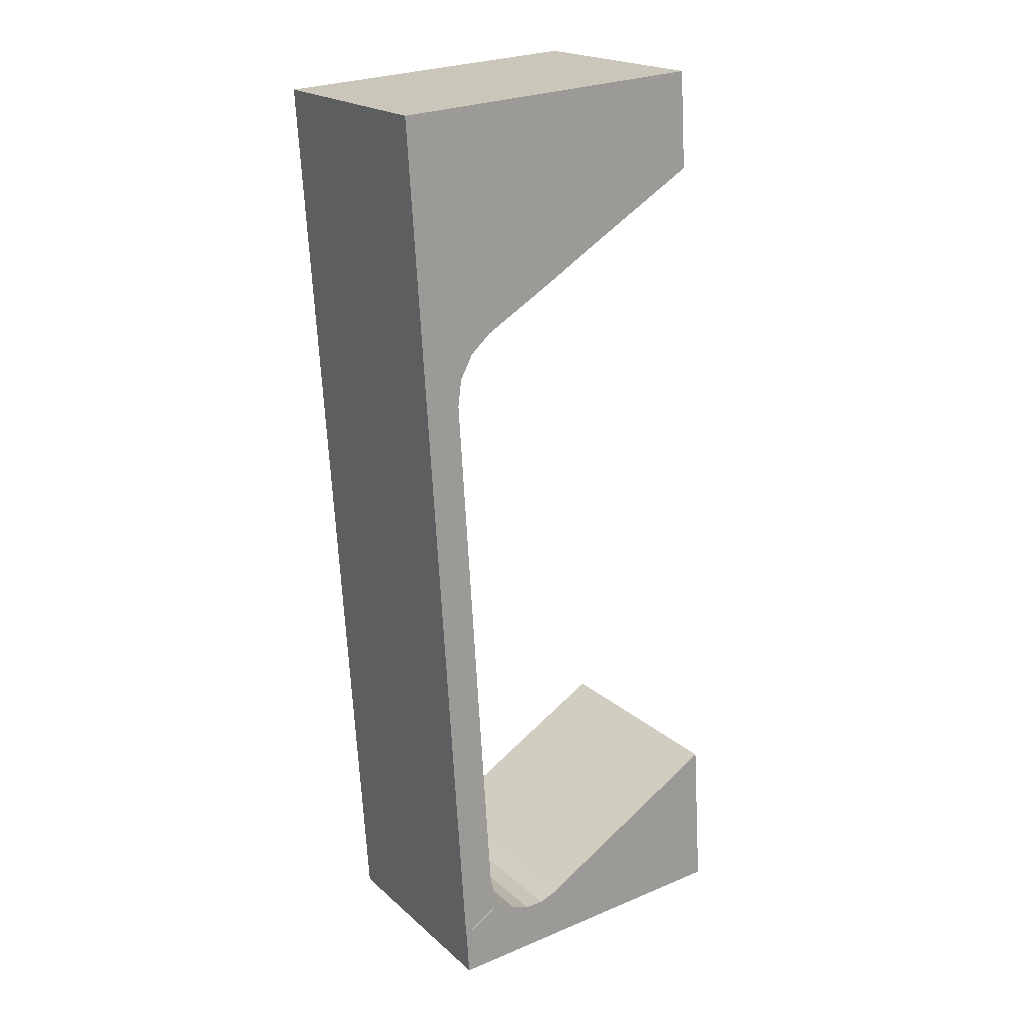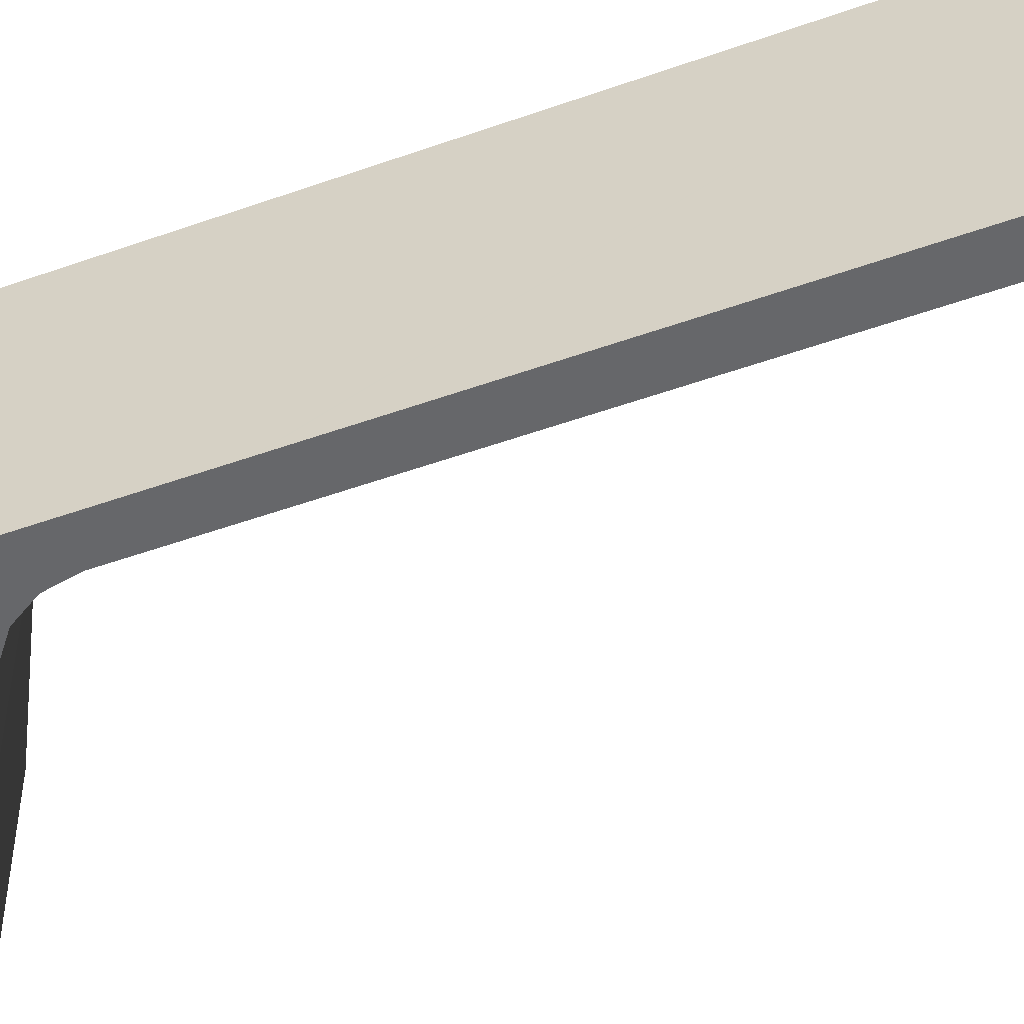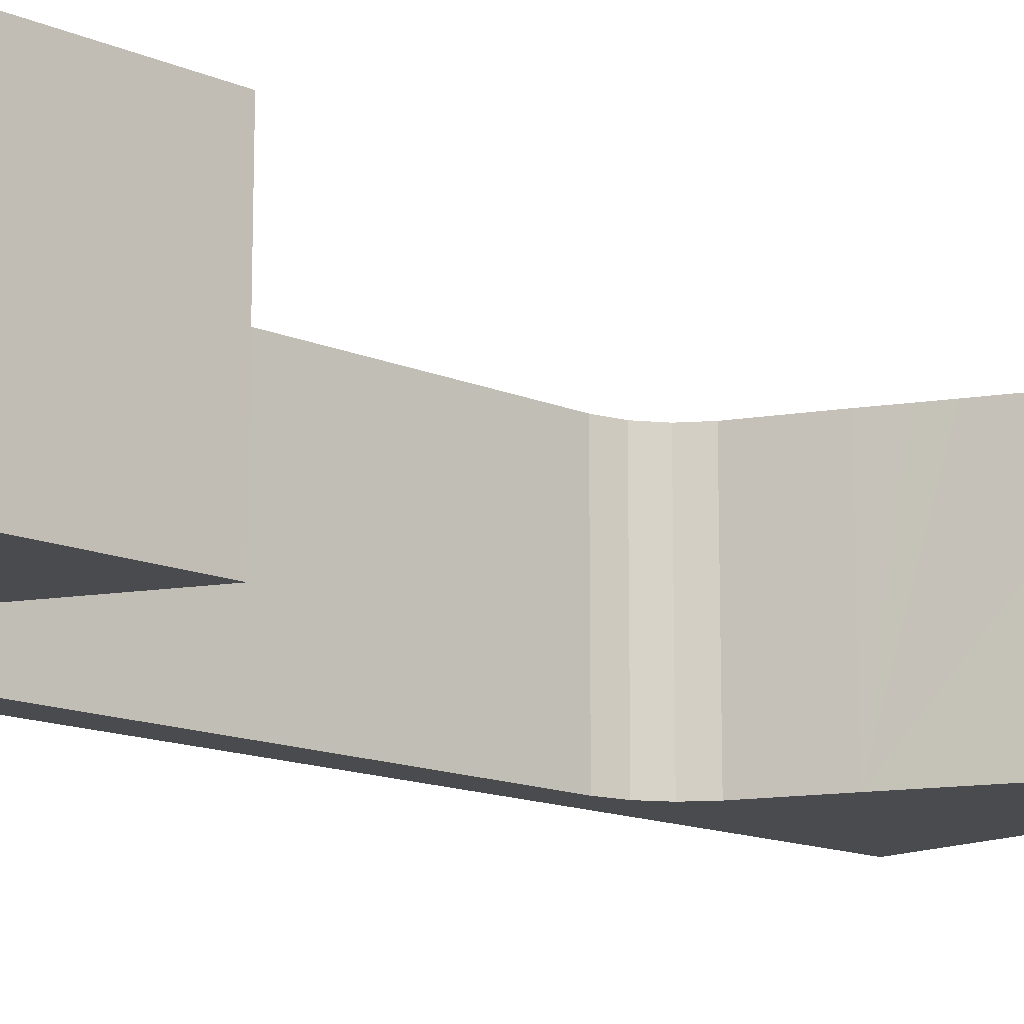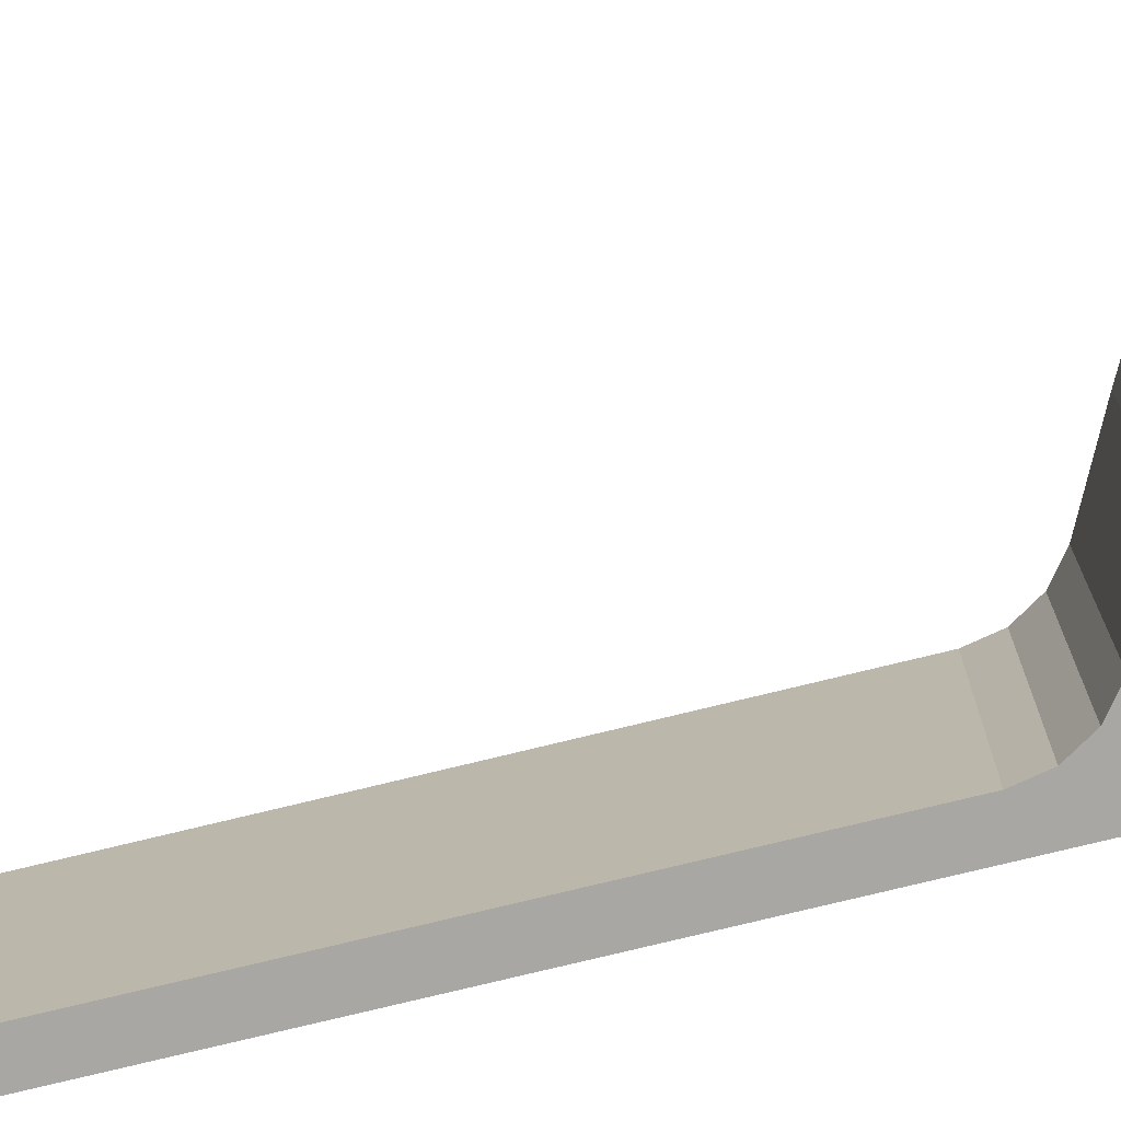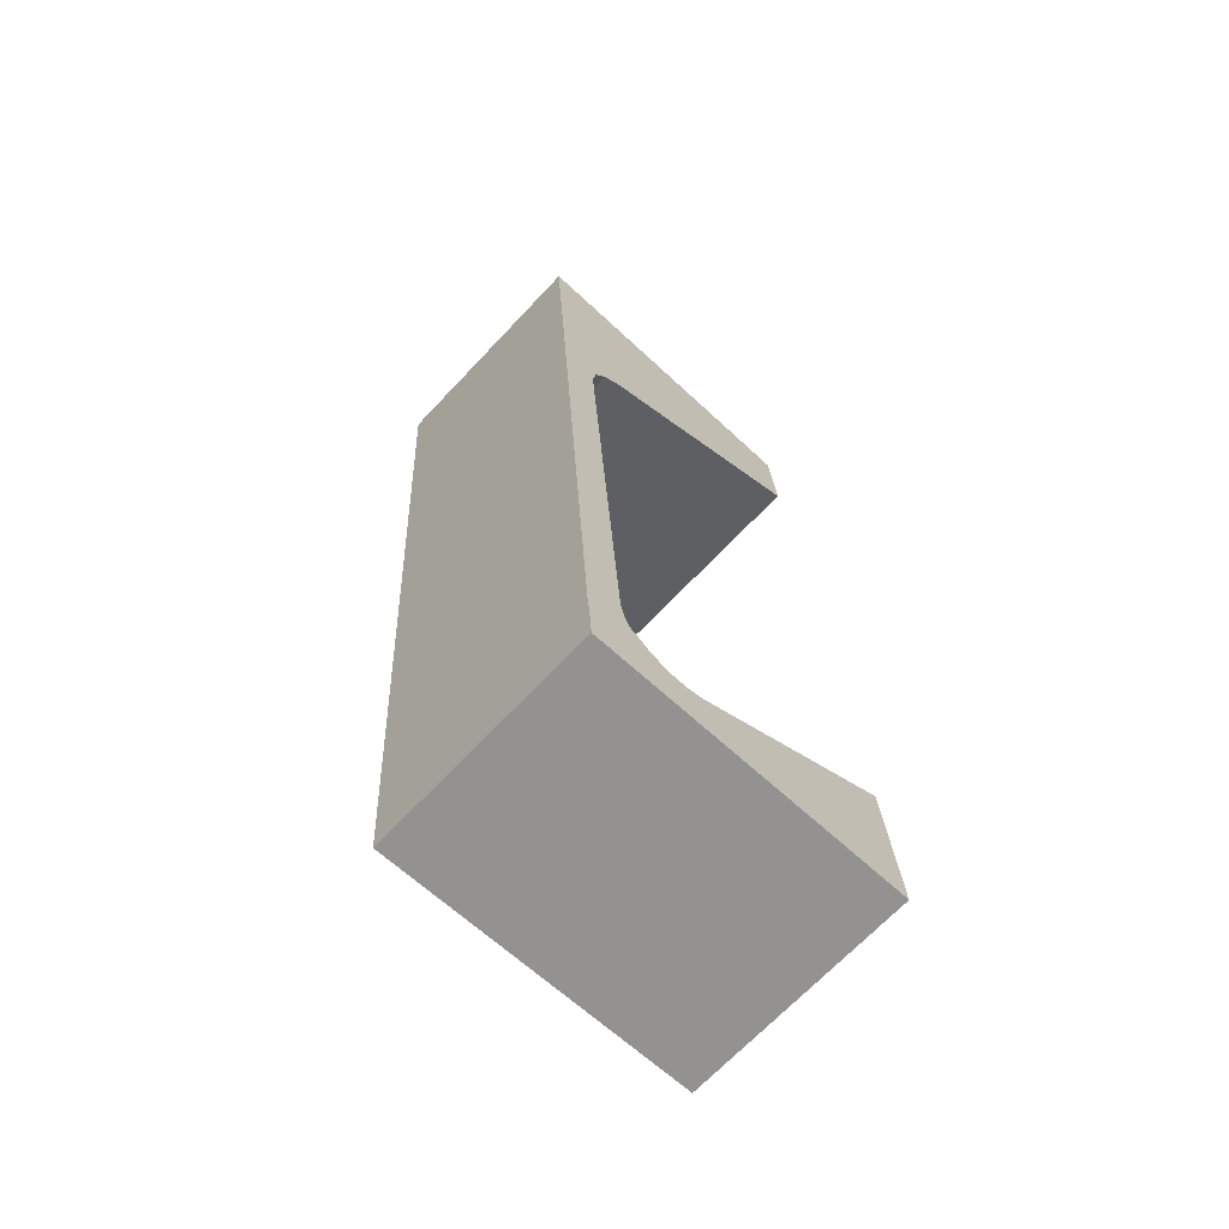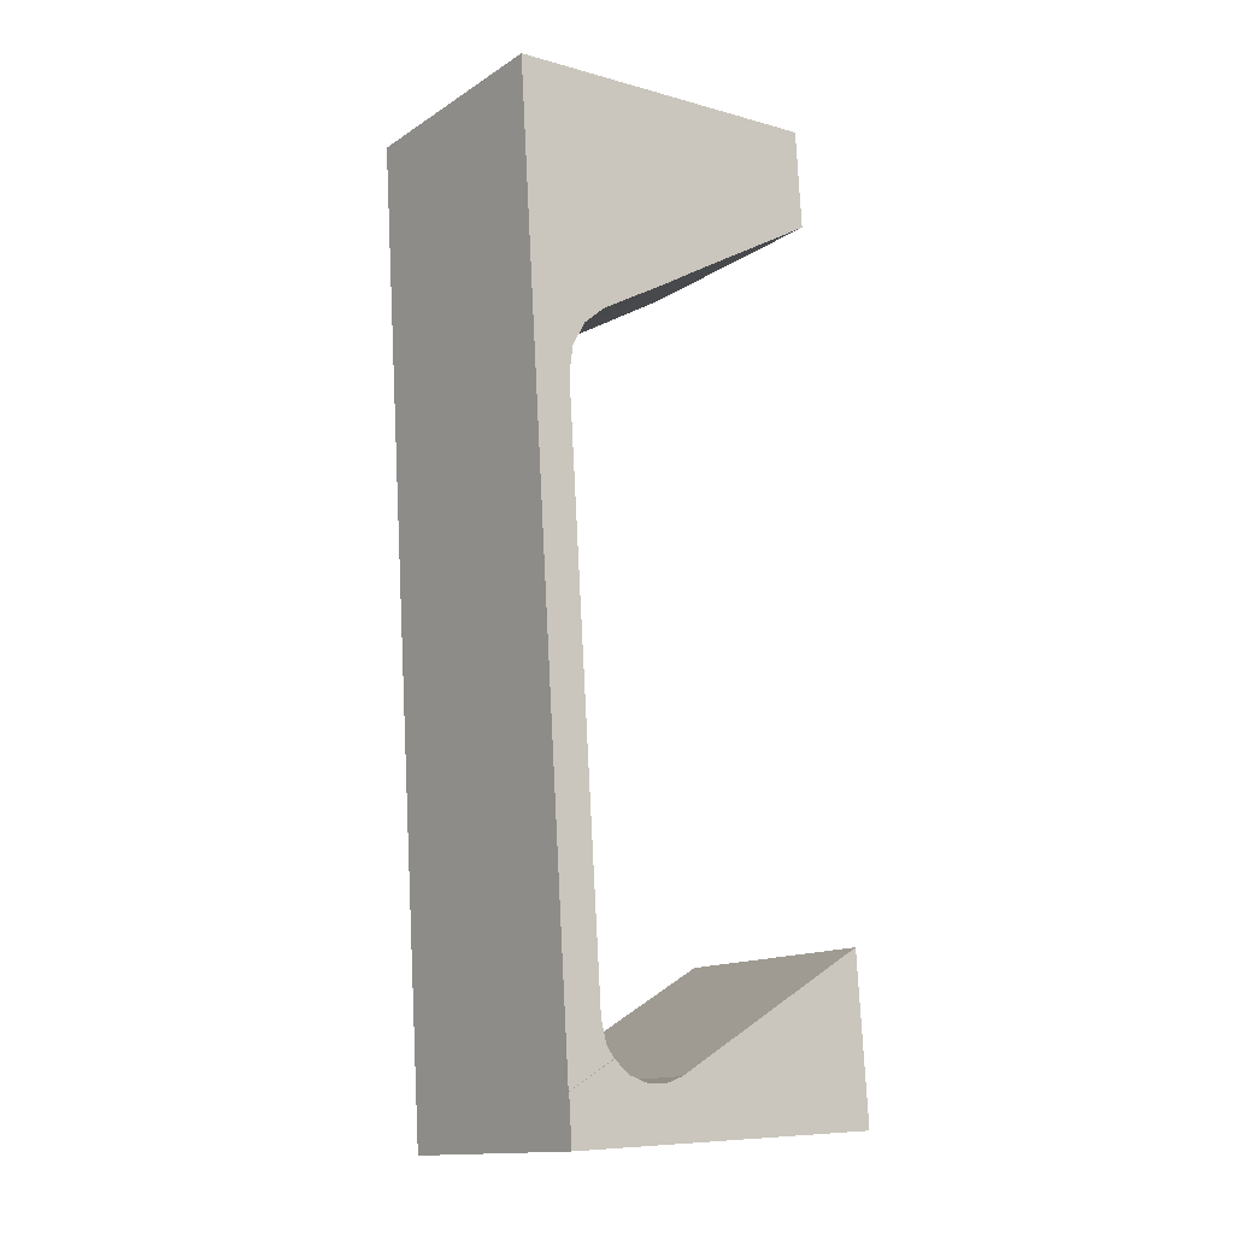
<metadata>
{"format":"obj","ext":"obj","renderer":"f3d","projection":"perspective","resolution":1024,"background":"white","views":[{"elev":19.9,"azim":147.2,"up":"+Z"},{"elev":-52.1,"azim":114.7,"up":"+Y"},{"elev":-14.1,"azim":-129.6,"up":"+Y"},{"elev":-74.6,"azim":-72.5,"up":"+Y"},{"elev":-68.8,"azim":136.6,"up":"+Z"},{"elev":-14.6,"azim":143.2,"up":"+Z"}]}
</metadata>
<code>
v  0 11.65 7.131e-16
v  0.002 11.65 0.03
v  16.29 11.65 -1.089
v  10.59 11.65 2.042
v  0.54 11.65 8.073
v  11.44 11.65 1.724
v  12.4 11.65 1.693
v  13.32 11.65 1.992
v  14.06 11.65 2.56
v  14.12 11.65 2.644
v  16.43 11.65 1.259
v  13.32 -1.22e-16 1.992
v  14.06 -1.568e-16 2.56
v  14.12 -1.619e-16 2.644
v  16.43 -7.709e-17 1.259
v  12.4 -1.037e-16 1.693
v  0.54 -4.943e-16 8.073
v  10.59 -1.25e-16 2.042
v  11.44 -1.056e-16 1.724
v  16.29 6.668e-17 -1.089
v  0 0 0
v  0.002 -1.837e-18 0.03
v  3.069 11.6 47.7
v  19.33 11.6 46.65
v  2.755 11.6 42.74
v  8.354 11.6 39.38
v  9.591 11.6 38.63
v  19.32 11.6 46.45
v  14.74 11.6 35.56
v  15.77 11.6 34.63
v  18.4 11.6 32.11
v  11.12 11.6 37.69
v  16.41 11.6 33.41
v  16.43 11.6 33.29
v  16.59 11.6 32.03
v  16.5 11.6 30.7
v  16.24 11.6 26.5
v  18.3 11.6 30.59
v  18.17 11.6 28.5
v  18.05 11.6 26.61
v  15.52 11.6 15.26
v  18.04 11.6 26.5
v  16.43 11.6 1.259
v  14.8 11.6 4.258
v  14.53 11.6 3.198
v  14.12 11.6 2.644
v  19.33 -2.857e-15 46.65
v  19.32 -2.844e-15 46.45
v  18.4 -1.966e-15 32.11
v  18.3 -1.873e-15 30.59
v  18.17 -1.745e-15 28.5
v  18.05 -1.63e-15 26.61
v  18.04 -1.623e-15 26.5
v  16.41 -2.046e-15 33.41
v  15.77 -2.12e-15 34.63
v  14.74 -2.177e-15 35.56
v  11.12 -2.308e-15 37.69
v  2.755 -2.617e-15 42.74
v  9.591 -2.365e-15 38.63
v  8.354 -2.411e-15 39.38
v  14.53 -1.958e-16 3.198
v  14.8 -2.607e-16 4.258
v  15.52 -9.346e-16 15.26
v  16.24 -1.623e-15 26.5
v  16.5 -1.88e-15 30.7
v  16.59 -1.961e-15 32.03
v  16.43 -2.038e-15 33.29
v  3.069 -2.921e-15 47.7
g defaultobject
f 1 2 3
f 4 3 2
f 5 4 2
f 6 3 4
f 7 3 6
f 8 3 7
f 9 3 8
f 10 3 9
f 11 3 10
f 12 9 8
f 9 12 13
f 13 10 9
f 10 13 14
f 14 11 10
f 11 14 15
f 16 8 7
f 8 16 12
f 17 4 5
f 4 17 18
f 18 6 4
f 6 18 19
f 19 7 6
f 7 19 16
f 15 3 11
f 3 15 20
f 20 1 3
f 1 20 21
f 21 2 1
f 2 21 5
f 5 21 17
f 17 21 22
f 14 13 15
f 15 21 20
f 21 15 16
f 16 15 12
f 12 15 13
f 21 16 19
f 21 19 18
f 21 18 17
f 21 17 22
f 23 24 25
f 26 25 24
f 27 26 24
f 28 27 24
f 29 27 28
f 30 29 28
f 31 30 28
f 32 27 29
f 33 30 31
f 34 33 31
f 35 34 31
f 36 35 31
f 37 36 31
f 38 37 31
f 39 37 38
f 40 37 39
f 41 37 40
f 42 41 40
f 43 41 42
f 44 41 43
f 45 44 43
f 46 45 43
f 47 28 24
f 28 47 31
f 31 47 48
f 31 48 49
f 31 49 38
f 38 49 39
f 39 49 40
f 40 49 42
f 42 49 43
f 43 49 50
f 43 50 51
f 43 51 52
f 43 52 53
f 43 53 15
f 15 46 43
f 46 15 14
f 54 30 33
f 30 54 55
f 55 29 30
f 29 55 56
f 56 32 29
f 32 56 57
f 57 27 32
f 27 57 26
f 26 57 25
f 25 57 58
f 58 57 59
f 58 59 60
f 14 45 46
f 45 14 61
f 61 44 45
f 44 61 62
f 62 41 44
f 41 62 63
f 41 63 37
f 37 63 64
f 37 64 36
f 36 64 35
f 35 64 65
f 35 65 66
f 66 34 35
f 34 66 33
f 33 66 54
f 54 66 67
f 58 23 25
f 23 58 68
f 68 24 23
f 24 68 47
f 58 47 68
f 47 58 60
f 47 60 48
f 48 60 56
f 48 56 55
f 48 55 49
f 56 60 59
f 56 59 57
f 49 55 54
f 49 54 67
f 49 67 66
f 49 66 65
f 49 65 50
f 50 65 64
f 50 64 51
f 51 64 52
f 52 64 63
f 52 63 53
f 53 63 15
f 15 63 62
f 15 62 61
f 15 61 14

</code>
